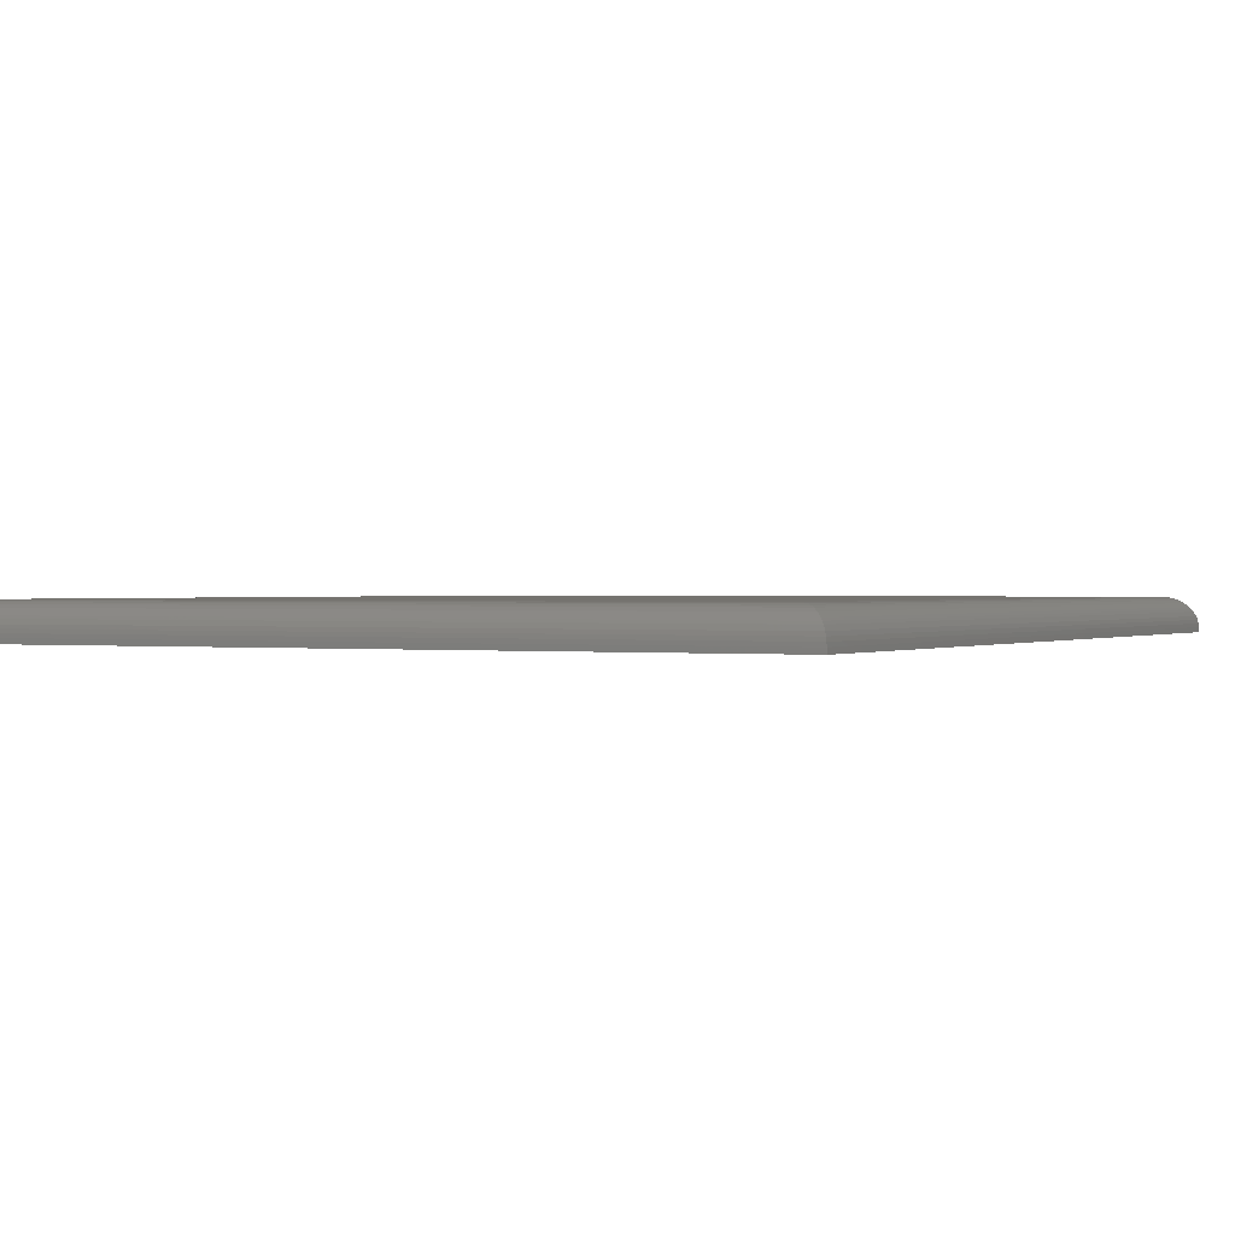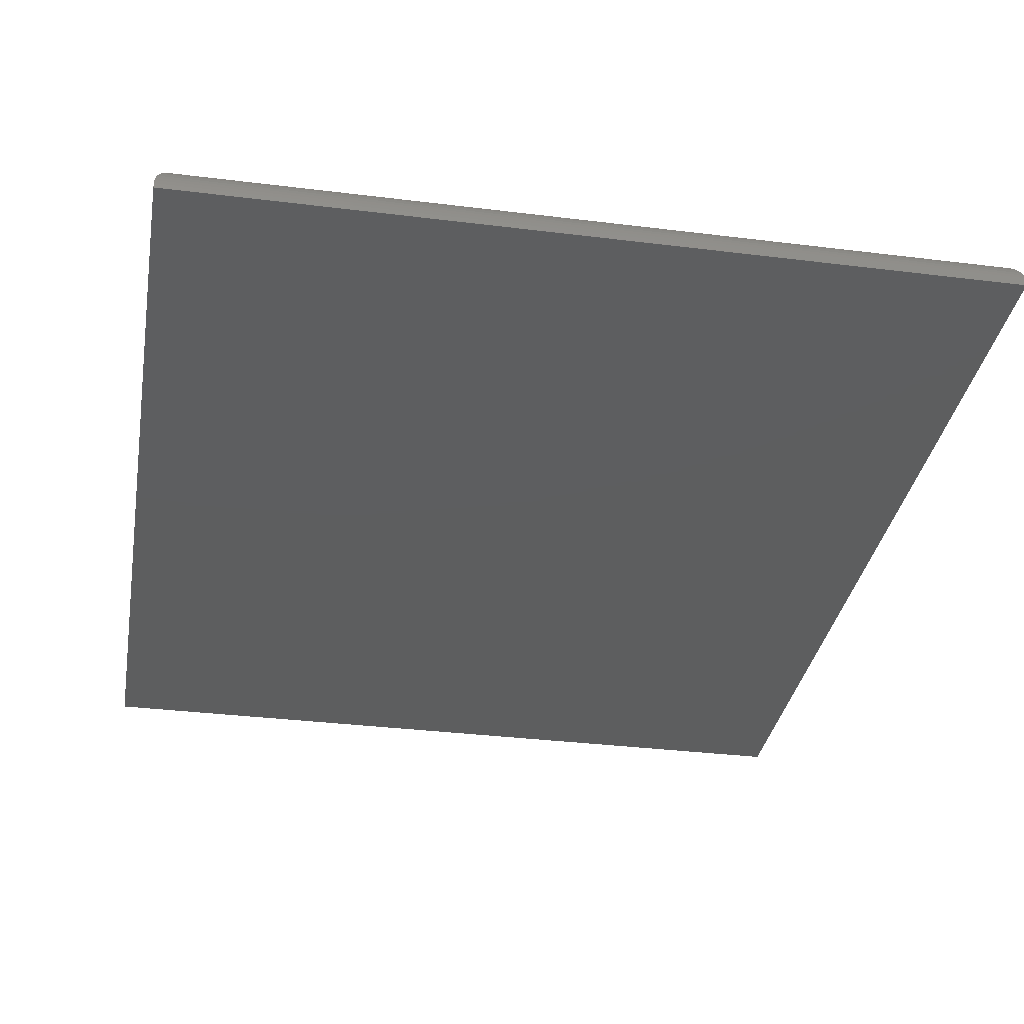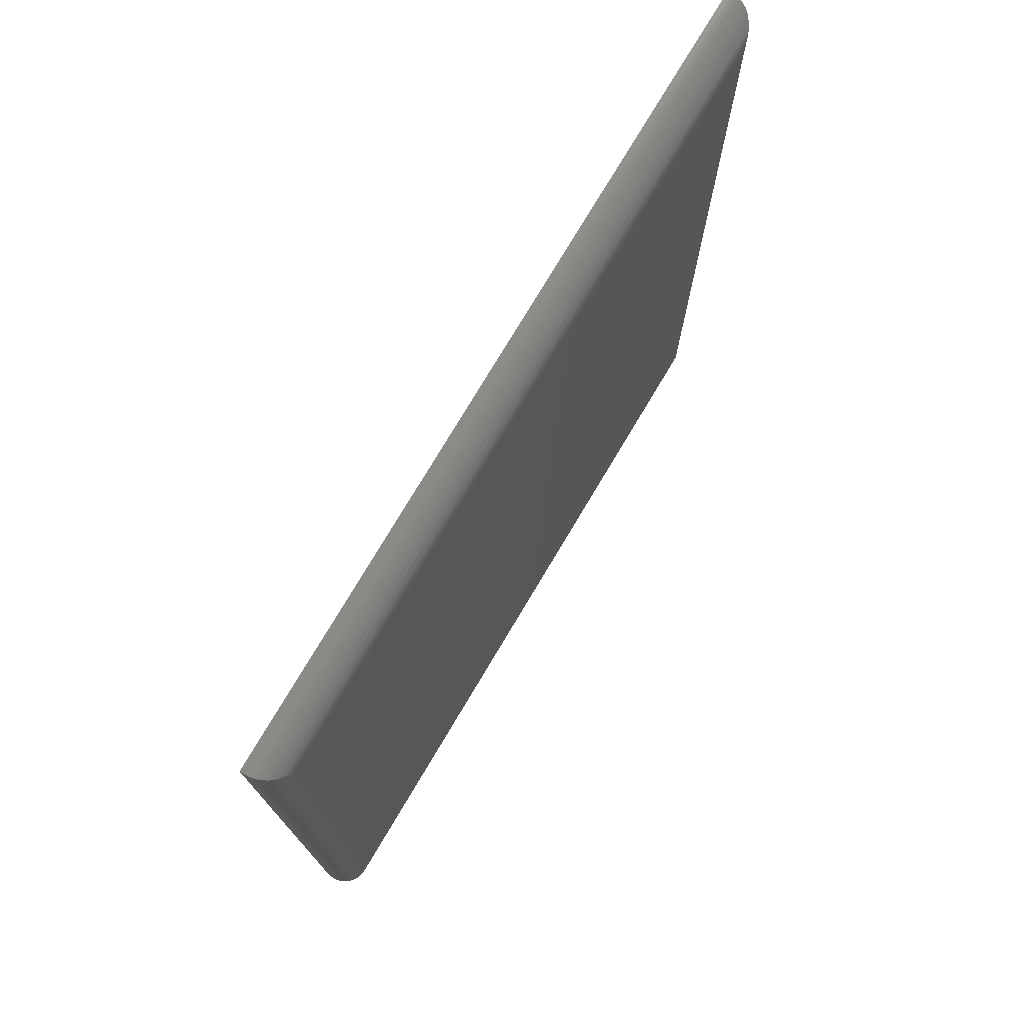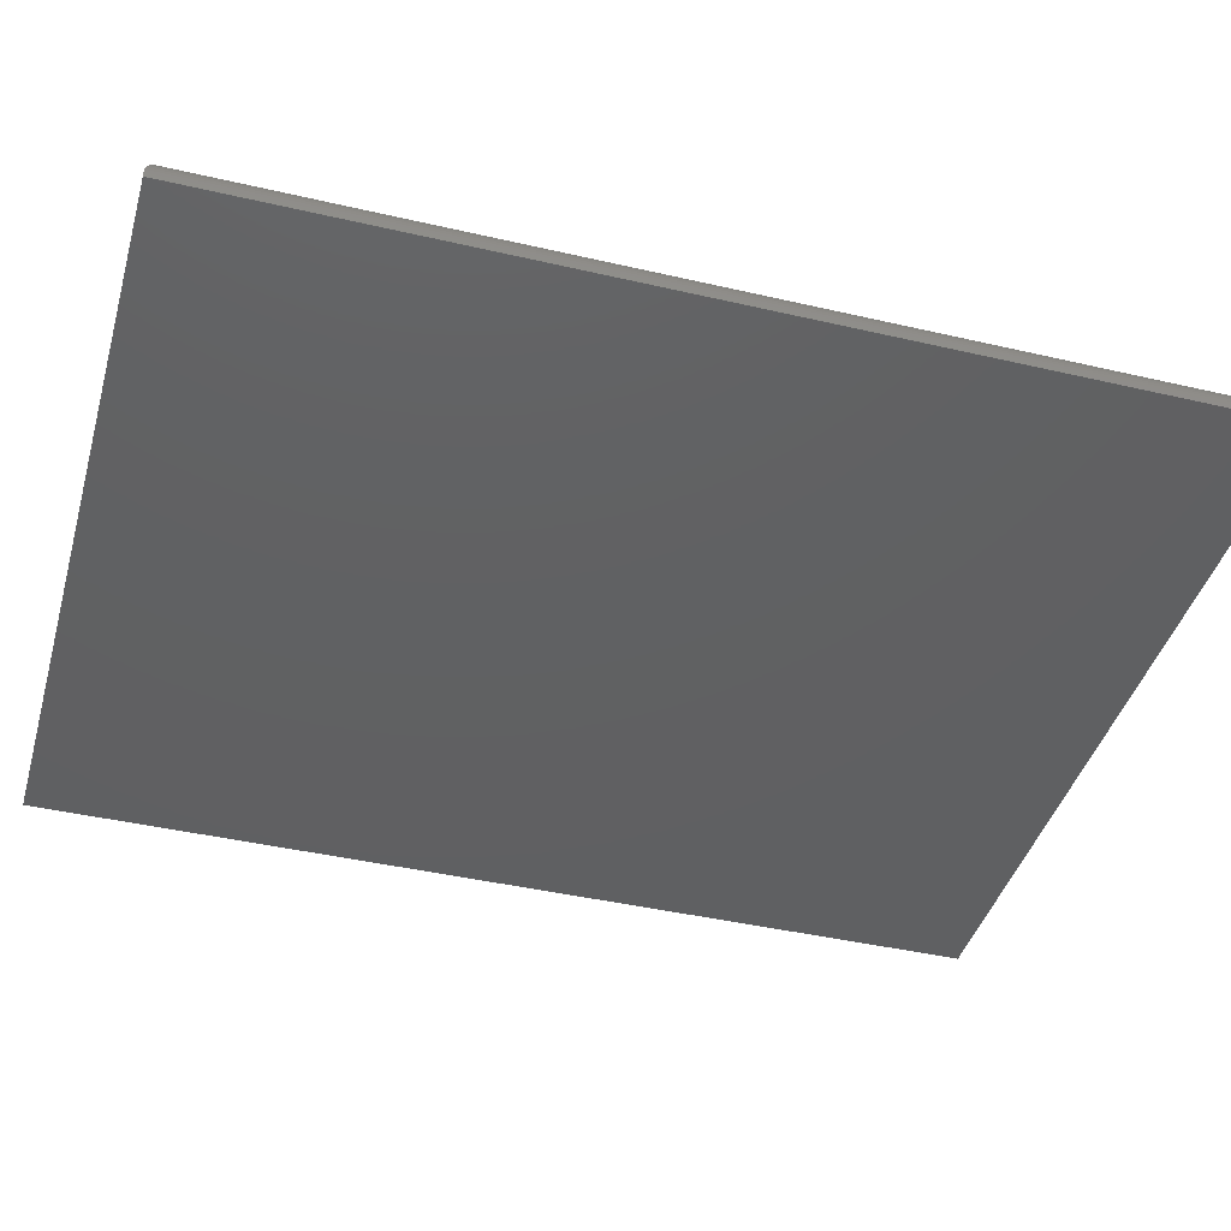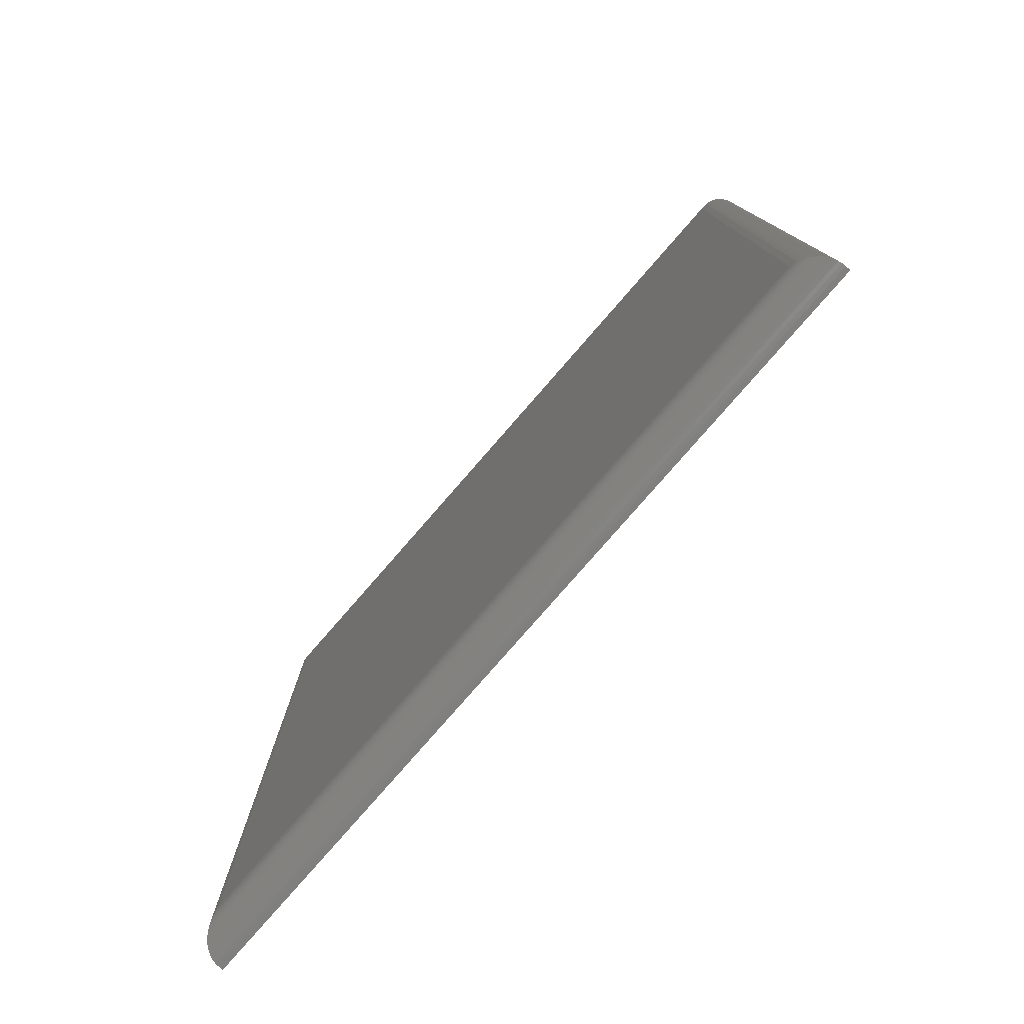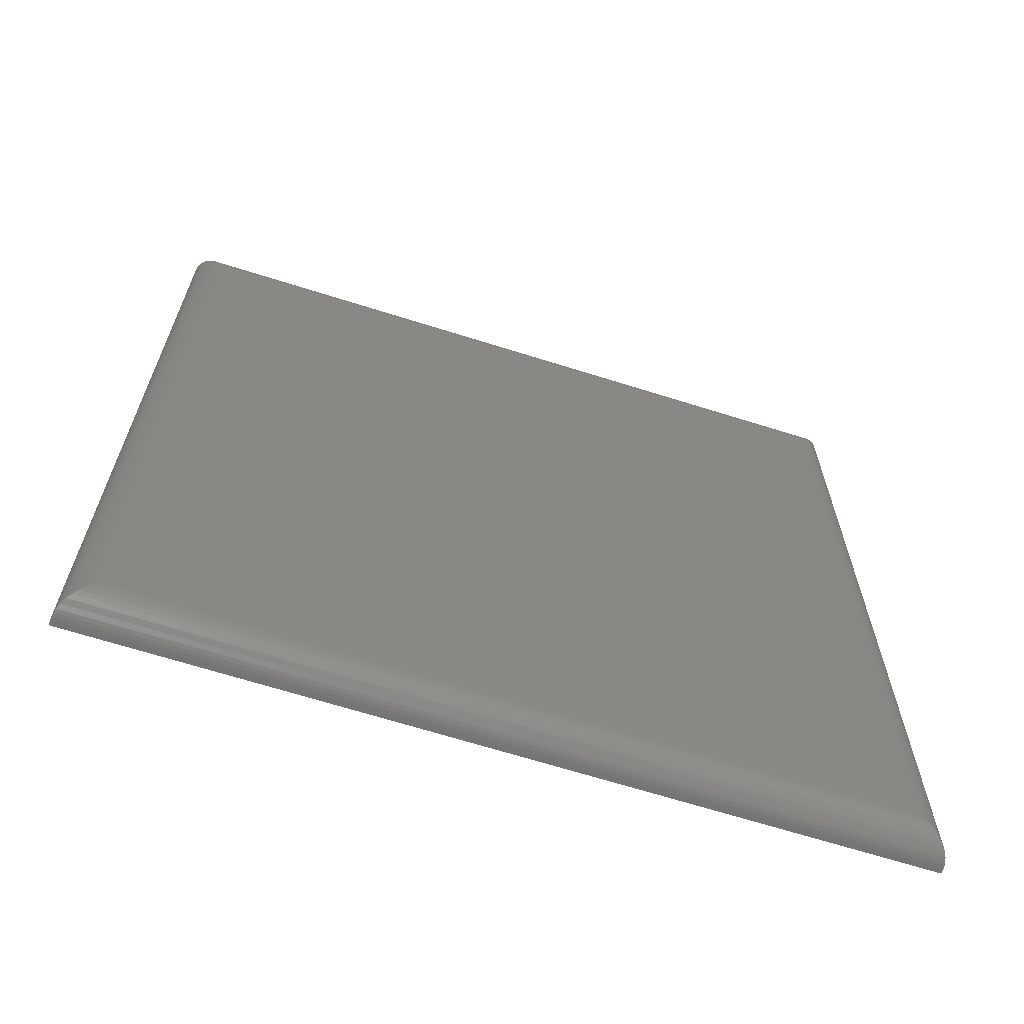
<metadata>
{"format":"stl","ext":"stl","renderer":"f3d","projection":"perspective","resolution":1024,"background":"white","views":[{"elev":0.7,"azim":26.8,"up":"+Z"},{"elev":-33.4,"azim":170.3,"up":"+Z"},{"elev":76.1,"azim":-59.2,"up":"+Y"},{"elev":-41.7,"azim":-105.7,"up":"+Z"},{"elev":-79.5,"azim":48.9,"up":"+Y"},{"elev":-66.7,"azim":-17.6,"up":"+Y"}]}
</metadata>
<code>
# stl→obj: 52 verts, 100 faces
v -0.5781 -0.7031 0.05469
v 0.5755 -0.7031 0.05469
v -0.5781 0.7031 0.05469
v 0.5755 0.7031 0.05469
v -0.625 0.75 0.007812
v -0.625 0.75 0
v -0.625 -0.75 0.007812
v -0.625 -0.75 0
v 0.6224 0.75 0.007812
v 0.6224 0.75 0
v 0.6224 -0.75 0.007812
v 0.6224 -0.75 0
v 0.5868 -0.7144 0.05331
v 0.5868 0.7144 0.05331
v 0.622 -0.7496 0.01361
v 0.621 0.7486 0.01919
v 0.621 -0.7486 0.01919
v 0.6192 0.7469 0.02463
v 0.6192 -0.7469 0.02463
v 0.616 0.7436 0.03148
v 0.616 -0.7436 0.03148
v 0.6134 0.7411 0.03535
v 0.6134 -0.7411 0.03535
v 0.6106 0.7383 0.03884
v 0.6106 -0.7383 0.03884
v 0.6044 0.732 0.04471
v 0.6044 -0.732 0.04471
v 0.5976 0.7252 0.04915
v 0.5976 -0.7252 0.04915
v 0.5922 0.7199 0.05159
v 0.5922 -0.7199 0.05159
v 0.622 0.7496 0.01361
v -0.5894 -0.7144 0.05331
v -0.6246 -0.7496 0.01361
v -0.6236 -0.7486 0.01919
v -0.6219 -0.7469 0.02463
v -0.6186 -0.7436 0.03148
v -0.6161 -0.7411 0.03535
v -0.6133 -0.7383 0.03884
v -0.607 -0.732 0.04471
v -0.6002 -0.7252 0.04915
v -0.5949 -0.7199 0.05159
v -0.5894 0.7144 0.05331
v -0.6246 0.7496 0.01361
v -0.6236 0.7486 0.01919
v -0.6219 0.7469 0.02463
v -0.6186 0.7436 0.03148
v -0.6161 0.7411 0.03535
v -0.6133 0.7383 0.03884
v -0.607 0.732 0.04471
v -0.6002 0.7252 0.04915
v -0.5949 0.7199 0.05159
f 1 2 3
f 3 2 4
f 5 6 7
f 7 6 8
f 9 10 5
f 5 10 6
f 11 12 9
f 9 12 10
f 7 8 11
f 11 8 12
f 4 13 14
f 4 2 13
f 15 16 17
f 17 16 18
f 17 18 19
f 19 18 20
f 19 20 21
f 21 20 22
f 21 22 23
f 23 22 24
f 23 24 25
f 25 24 26
f 25 26 27
f 27 26 28
f 27 28 29
f 29 28 30
f 29 30 31
f 31 30 14
f 31 14 13
f 11 9 15
f 15 9 32
f 15 32 16
f 2 33 13
f 2 1 33
f 34 17 35
f 35 17 19
f 35 19 36
f 36 19 21
f 36 21 37
f 37 21 23
f 37 23 38
f 38 23 25
f 38 25 39
f 39 25 27
f 39 27 40
f 40 27 29
f 40 29 41
f 41 29 31
f 41 31 42
f 42 31 13
f 42 13 33
f 7 11 34
f 34 11 15
f 34 15 17
f 1 43 33
f 1 3 43
f 44 35 45
f 45 35 36
f 45 36 46
f 46 36 37
f 46 37 47
f 47 37 38
f 47 38 48
f 48 38 39
f 48 39 49
f 49 39 40
f 49 40 50
f 50 40 41
f 50 41 51
f 51 41 42
f 51 42 52
f 52 42 33
f 52 33 43
f 5 7 44
f 44 7 34
f 44 34 35
f 3 14 43
f 3 4 14
f 32 45 16
f 16 45 46
f 16 46 18
f 18 46 47
f 18 47 20
f 20 47 48
f 20 48 22
f 22 48 49
f 22 49 24
f 24 49 50
f 24 50 26
f 26 50 51
f 26 51 28
f 28 51 52
f 28 52 30
f 30 52 43
f 30 43 14
f 9 5 32
f 32 5 44
f 32 44 45
f 8 6 12
f 12 6 10

</code>
